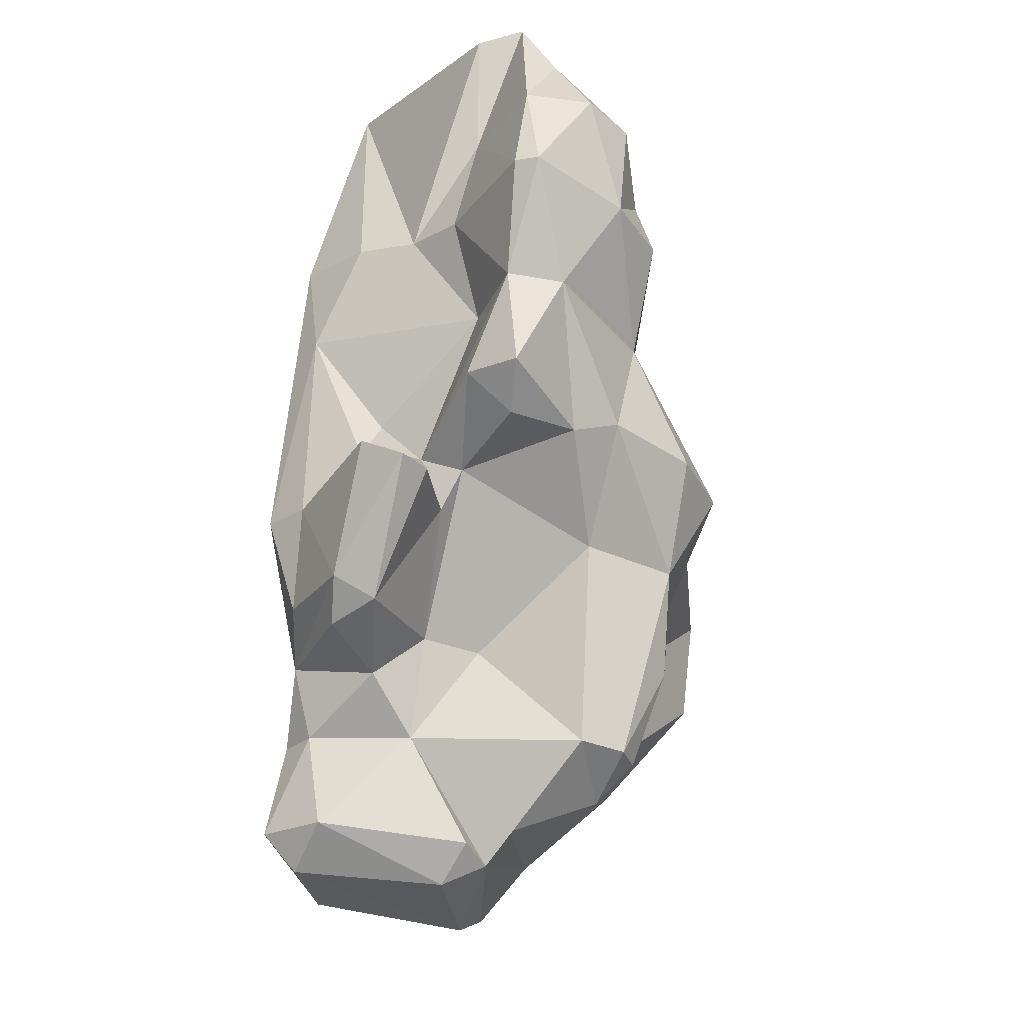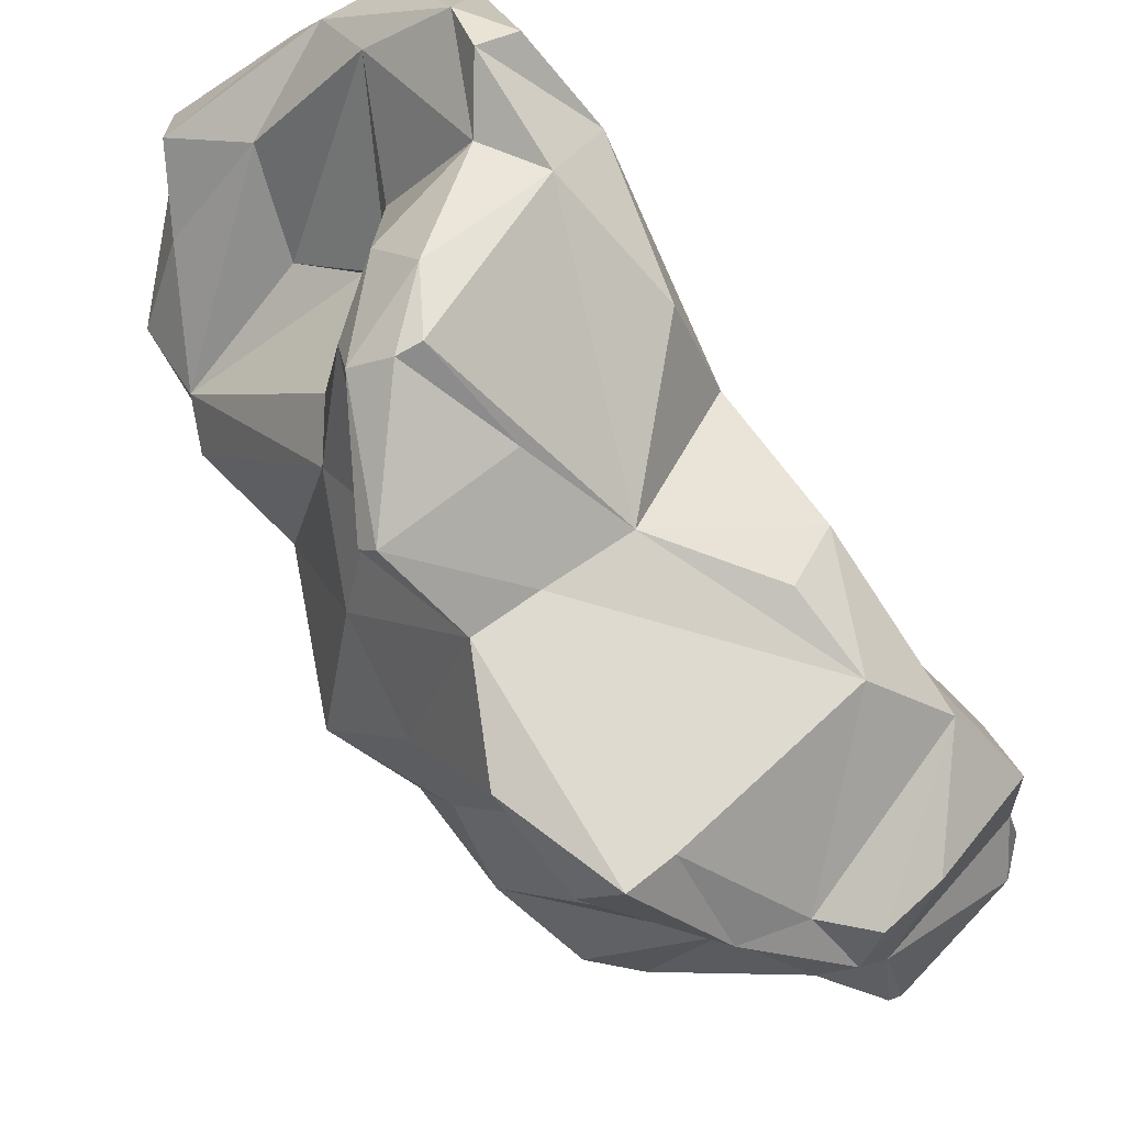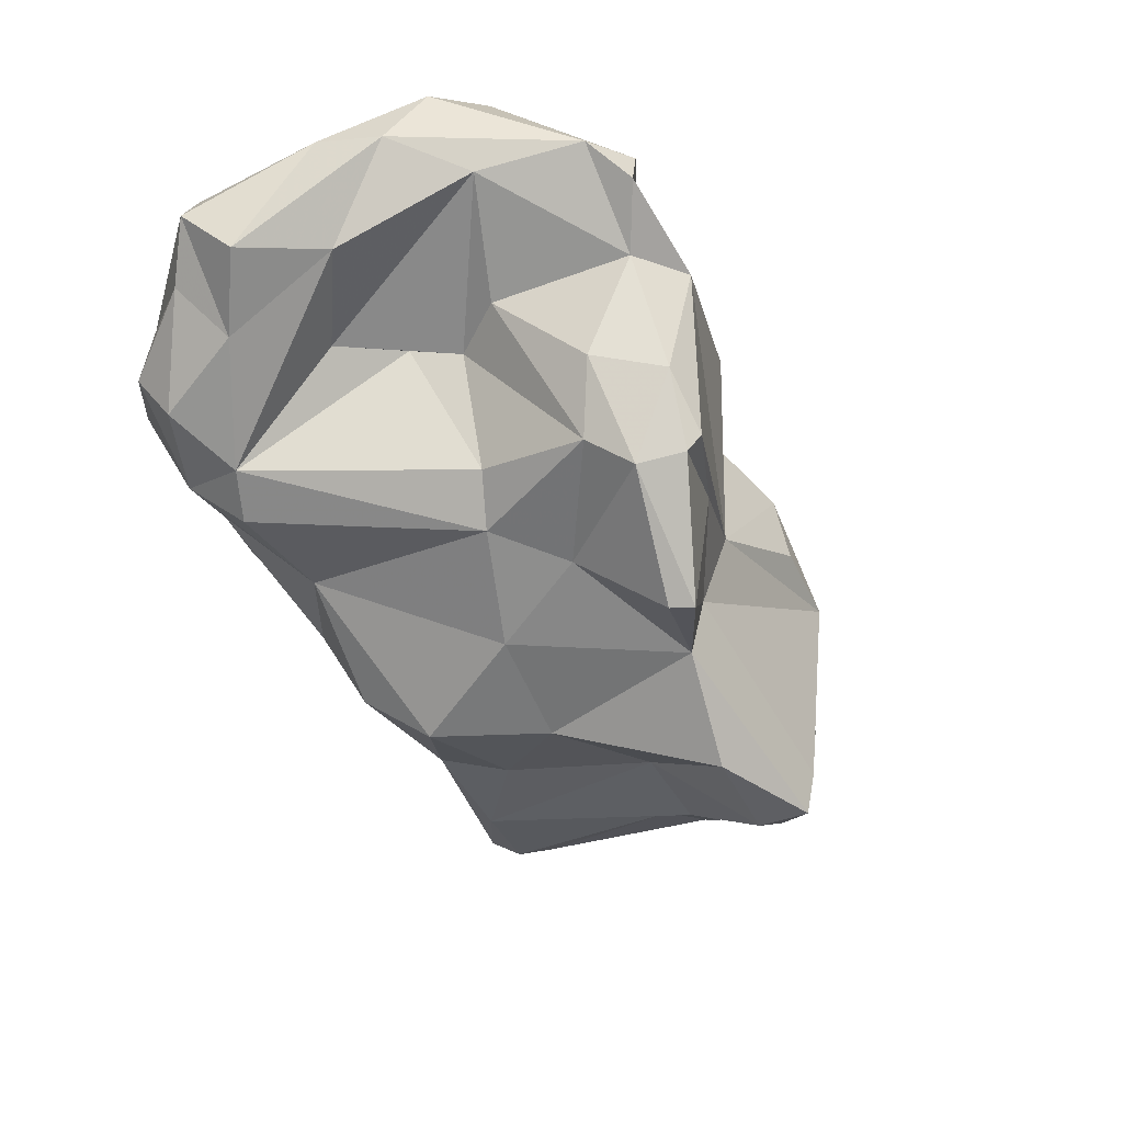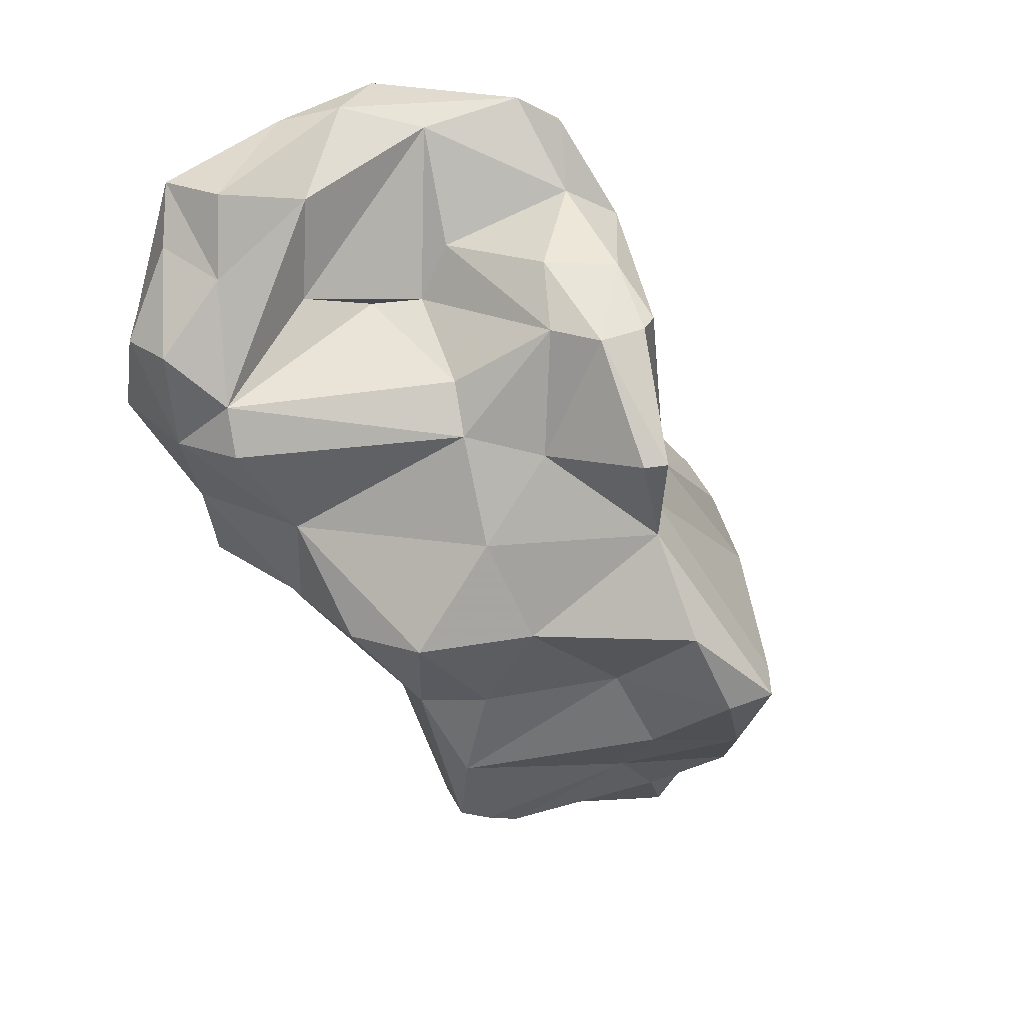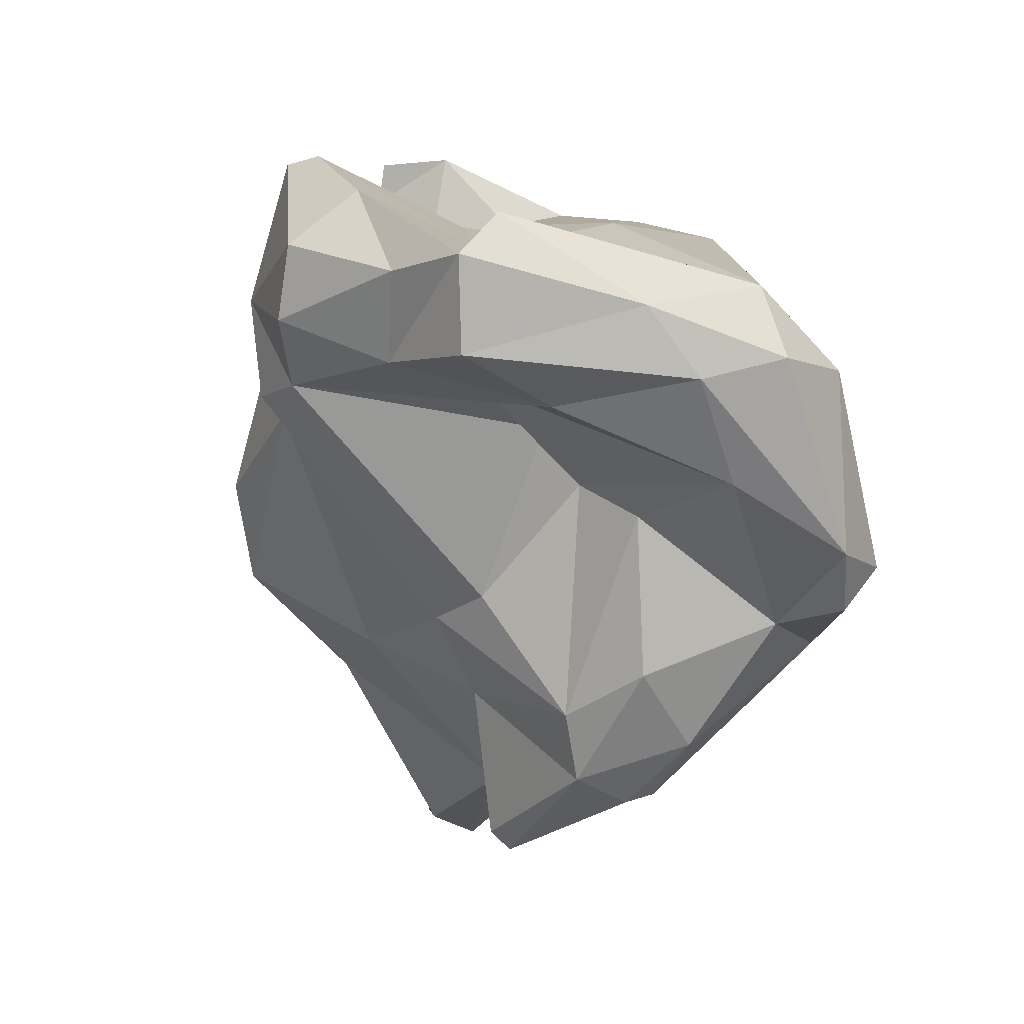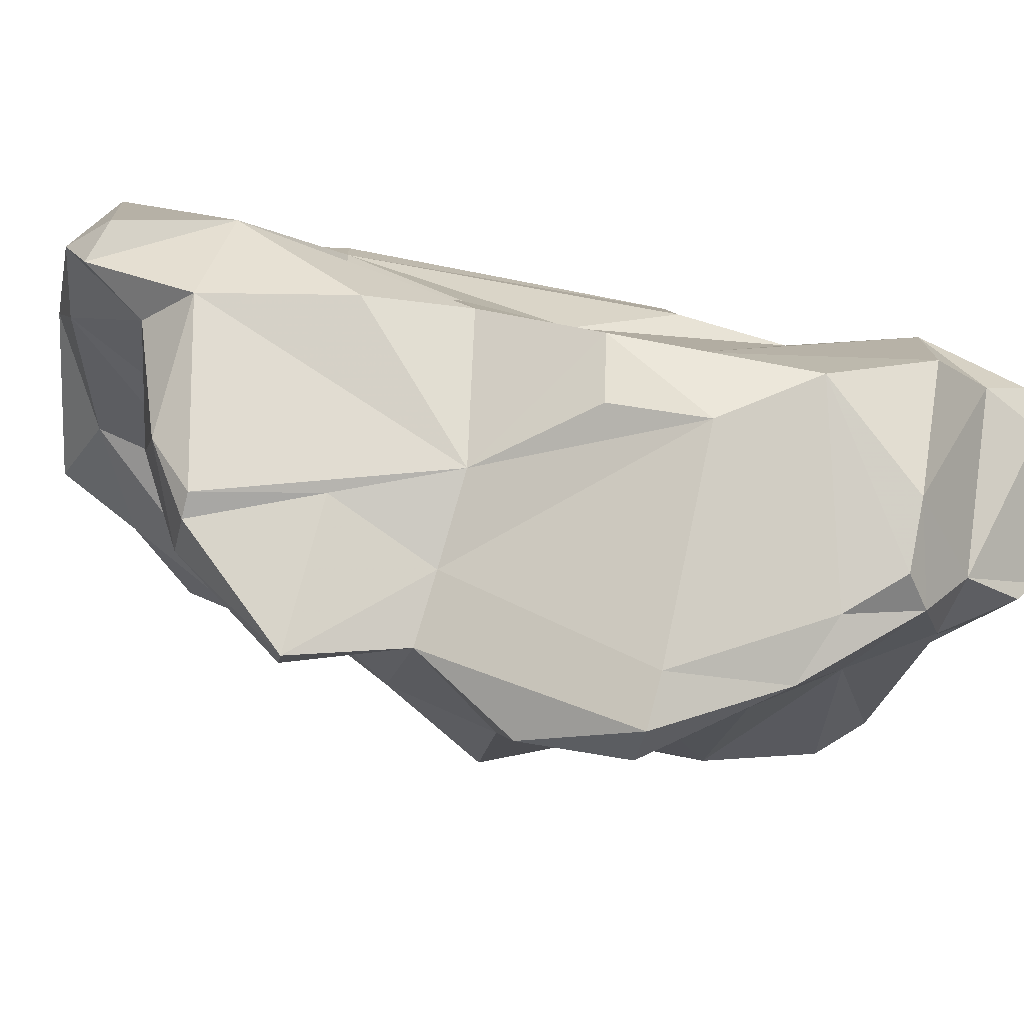
<metadata>
{"format":"obj","ext":"obj","renderer":"f3d","projection":"perspective","resolution":1024,"background":"white","views":[{"elev":-35.9,"azim":-146.9,"up":"+Z"},{"elev":-63.6,"azim":21.7,"up":"+Y"},{"elev":45.2,"azim":-44.5,"up":"+Z"},{"elev":29.8,"azim":-53.5,"up":"+Z"},{"elev":13.4,"azim":-22.9,"up":"+Y"},{"elev":-65.0,"azim":70.4,"up":"+Y"}]}
</metadata>
<code>
v 122.8 279.8 99.05
v 125.4 281.9 103.1
v 123.2 282.3 99.06
v 123.3 279.8 94.55
v 123.6 276.4 94.75
v 125.6 278.7 102.2
v 124.7 284.5 94.65
v 125.1 271.3 86.25
v 129.7 268 95.89
v 125.7 274.8 90.69
v 125.7 267.7 86.44
v 130.2 277.4 105
v 125.7 281 90.38
v 126.7 282.7 105.6
v 129.7 277.3 100.2
v 126.3 275.4 86.27
v 125.6 284.1 99.43
v 128.7 266 91.29
v 129.6 272.8 82.39
v 126.7 279.5 105.8
v 127.5 269.1 82.2
v 127.6 281.9 86.19
v 124 277.2 96.91
v 128.9 267.5 78.03
v 129.3 263.8 86.95
v 125.8 284.8 94.8
v 130.6 269.2 97.96
v 127.6 282.6 90.59
v 129.1 266.4 82.48
v 127.6 277.1 85.44
v 130.2 281.9 86.62
v 131.4 264.7 95.2
v 132.8 257.1 87.47
v 130.3 268.9 73.77
v 130.7 267.5 73.89
v 133.7 260 91.66
v 129.7 282 100
v 129 280.2 84.94
v 128.4 283.8 104.8
v 130.8 282.1 95.61
v 131.7 259.6 96.13
v 132.5 281 107.3
v 136.6 263.4 75.61
v 132.3 275.5 99.5
v 133.1 262.9 100.8
v 134.1 278.5 108
v 132.4 258.8 96.22
v 133.6 261.9 83.07
v 132.6 265.3 100.8
v 133.5 273.4 99.85
v 134.6 267.2 103
v 134.9 261.9 101
v 135.1 260.7 79.06
v 132.5 281.4 82.55
v 134 278.2 82.89
v 134 279.9 84.59
v 134.6 272.7 102.4
v 131.4 270.7 73.85
v 139.5 272.3 108.2
v 136 254.8 83.72
v 133.5 281.6 96.12
v 136.5 264.4 102.9
v 132.9 278.2 84.67
v 135.7 274.8 107.4
v 137.3 262.7 96.3
v 132.7 282.9 82.55
v 132.8 267.3 72.6
v 135.9 262.1 101.1
v 137.1 279.1 108.2
v 138.9 269 104.6
v 130.8 280.1 91.3
v 136.3 279.8 78.1
v 134.1 255.9 83.44
v 135.7 272.7 78.81
v 137.8 256 83.76
v 136.2 261.7 91.64
v 136.3 282.1 96.62
v 136.1 269.3 71.3
v 134.8 283.2 83.94
v 139.2 263.3 72.86
v 136.8 280.7 85.58
v 137.2 274.8 78.97
v 138.6 279.8 77.57
v 139.6 263.5 91.71
v 136.5 279.6 87.76
v 137.2 269.6 69.76
v 138 257.6 78.71
v 137.2 271.2 70.25
v 137 281.2 106.5
v 141.2 267.6 103.1
v 137.4 281.4 78.81
v 141.5 271.3 106.9
v 138.6 273.8 74.75
v 140.3 279.5 97.42
v 141.3 260.2 74.64
v 138.9 276.3 76.94
v 139.1 281.5 92.63
v 138.9 270.6 68.92
v 140.5 259.2 77.78
v 140 270 107.3
v 139.8 278.2 106.8
v 140 280.7 83.73
v 140.2 275.8 97.36
v 139.9 281.4 97.38
v 145 262.1 84.24
v 141.9 262.7 72.91
v 143.2 267.5 97.21
v 143 275.5 75.31
v 142.2 273.2 92.97
v 142.2 280.3 84.06
v 141.1 279.5 79.4
v 142.7 272.4 102.3
v 143.8 263.2 87.93
v 141.2 264 70.33
v 143.8 275.5 84.32
v 142.1 275.6 70.72
v 143.3 269.7 92.78
v 143 276.8 78.23
v 147.2 264.2 80.56
v 142.4 273.6 88.55
v 142.6 259.8 75.9
v 144.9 261.4 76.16
v 144.9 268.7 84.35
v 141.6 265.3 69.48
v 145.5 265.7 88.39
v 146.6 267.8 71.13
v 144.3 274.5 79.95
v 144.8 274.9 75.57
v 144.4 274.3 69.49
v 147.6 270.8 76.11
v 145.4 275.3 71.17
v 145.8 270.6 69.78
v 148.6 265.7 76.5
v 147.4 269.7 71.75
v 147.5 267.8 73.7
g foo
f 101 89 69
f 59 101 69
f 92 101 59
f 69 89 42
f 59 69 46
f 89 39 42
f 100 92 59
f 46 69 42
f 64 59 46
f 70 59 64
f 100 59 70
f 42 39 14
f 12 64 46
f 20 42 14
f 46 42 20
f 12 46 20
f 6 20 14
f 12 20 6
f 94 89 101
f 112 94 101
f 92 112 101
f 61 39 89
f 89 77 61
f 100 112 92
f 112 100 90
f 100 70 90
f 61 37 39
f 57 70 64
f 37 14 39
f 12 15 64
f 50 64 15
f 57 64 50
f 62 90 70
f 90 62 68
f 17 14 37
f 70 57 51
f 14 17 2
f 62 70 51
f 2 17 3
f 2 6 14
f 57 49 51
f 1 2 3
f 6 2 1
f 12 6 23
f 15 12 23
f 45 62 51
f 23 6 1
f 45 51 49
f 52 62 45
f 52 68 62
f 104 89 94
f 89 104 77
f 103 94 112
f 117 112 107
f 107 112 90
f 37 61 40
f 84 107 90
f 26 37 40
f 68 84 90
f 26 17 37
f 15 44 50
f 7 17 26
f 7 3 17
f 50 44 27
f 57 50 49
f 50 27 49
f 44 15 23
f 3 7 4
f 9 49 27
f 1 3 4
f 68 52 65
f 23 1 4
f 27 44 23
f 65 52 47
f 4 5 23
f 9 23 5
f 27 23 9
f 32 49 9
f 32 45 49
f 47 52 45
f 32 41 45
f 47 45 41
f 97 77 104
f 94 103 109
f 112 117 103
f 117 109 103
f 77 97 61
f 61 97 71
f 84 117 107
f 40 61 71
f 28 26 40
f 71 28 40
f 7 26 28
f 65 84 68
f 13 7 28
f 76 84 65
f 4 7 13
f 10 4 13
f 5 4 10
f 76 65 47
f 9 5 10
f 10 18 9
f 32 9 18
f 36 76 47
f 36 32 18
f 32 36 41
f 47 41 36
f 97 104 110
f 104 94 110
f 85 97 81
f 109 120 94
f 117 120 109
f 117 125 120
f 85 71 97
f 84 125 117
f 85 56 71
f 113 125 84
f 31 22 28
f 71 56 28
f 56 31 28
f 22 13 28
f 13 22 30
f 13 30 16
f 13 16 10
f 60 75 36
f 75 76 36
f 16 8 10
f 11 18 10
f 33 36 25
f 36 18 25
f 33 60 36
f 11 10 8
f 25 18 11
f 110 102 97
f 94 115 110
f 81 97 102
f 115 94 120
f 81 102 79
f 125 123 120
f 119 123 125
f 56 81 79
f 66 54 79
f 56 79 54
f 85 81 56
f 113 105 125
f 105 119 125
f 55 56 54
f 31 56 63
f 56 55 63
f 38 22 31
f 38 31 63
f 113 84 105
f 30 38 63
f 105 84 76
f 30 22 38
f 19 30 63
f 75 105 76
f 19 16 30
f 19 21 16
f 8 16 21
f 11 8 21
f 21 29 11
f 25 29 48
f 29 25 11
f 48 33 25
f 48 73 33
f 60 33 73
f 110 111 102
f 118 111 110
f 118 110 115
f 115 127 118
f 111 91 102
f 120 127 115
f 91 79 102
f 127 120 123
f 79 91 66
f 72 66 91
f 133 123 119
f 54 66 72
f 55 54 72
f 72 82 55
f 63 55 82
f 74 63 82
f 99 119 105
f 74 19 63
f 99 105 75
f 99 75 87
f 34 21 19
f 29 24 48
f 24 53 48
f 87 75 60
f 34 24 21
f 73 53 87
f 73 87 60
f 29 21 24
f 48 53 73
f 128 118 127
f 91 111 118
f 108 118 128
f 130 128 127
f 127 123 130
f 83 91 118
f 133 130 123
f 96 83 118
f 108 96 118
f 72 91 83
f 72 83 96
f 108 93 96
f 82 72 96
f 93 82 96
f 133 119 122
f 82 93 74
f 99 121 119
f 121 122 119
f 93 58 74
f 121 99 95
f 19 74 58
f 87 43 95
f 87 95 99
f 34 19 58
f 53 43 87
f 35 43 24
f 53 24 43
f 35 24 34
f 131 128 130
f 116 108 131
f 128 131 108
f 134 131 130
f 134 130 135
f 130 133 135
f 116 93 108
f 122 135 133
f 106 135 122
f 116 88 93
f 126 135 106
f 88 86 93
f 95 106 122
f 95 122 121
f 78 58 86
f 58 93 86
f 80 114 106
f 95 80 106
f 67 78 80
f 67 58 78
f 43 67 80
f 95 43 80
f 35 34 67
f 34 58 67
f 43 35 67
f 129 116 131
f 131 132 129
f 132 131 134
f 134 126 132
f 126 134 135
f 98 88 116
f 98 116 129
f 124 129 132
f 124 132 126
f 98 129 124
f 106 124 126
f 114 124 106
f 86 88 98
f 86 98 124
f 114 86 124
f 86 80 78
f 114 80 86
g

</code>
